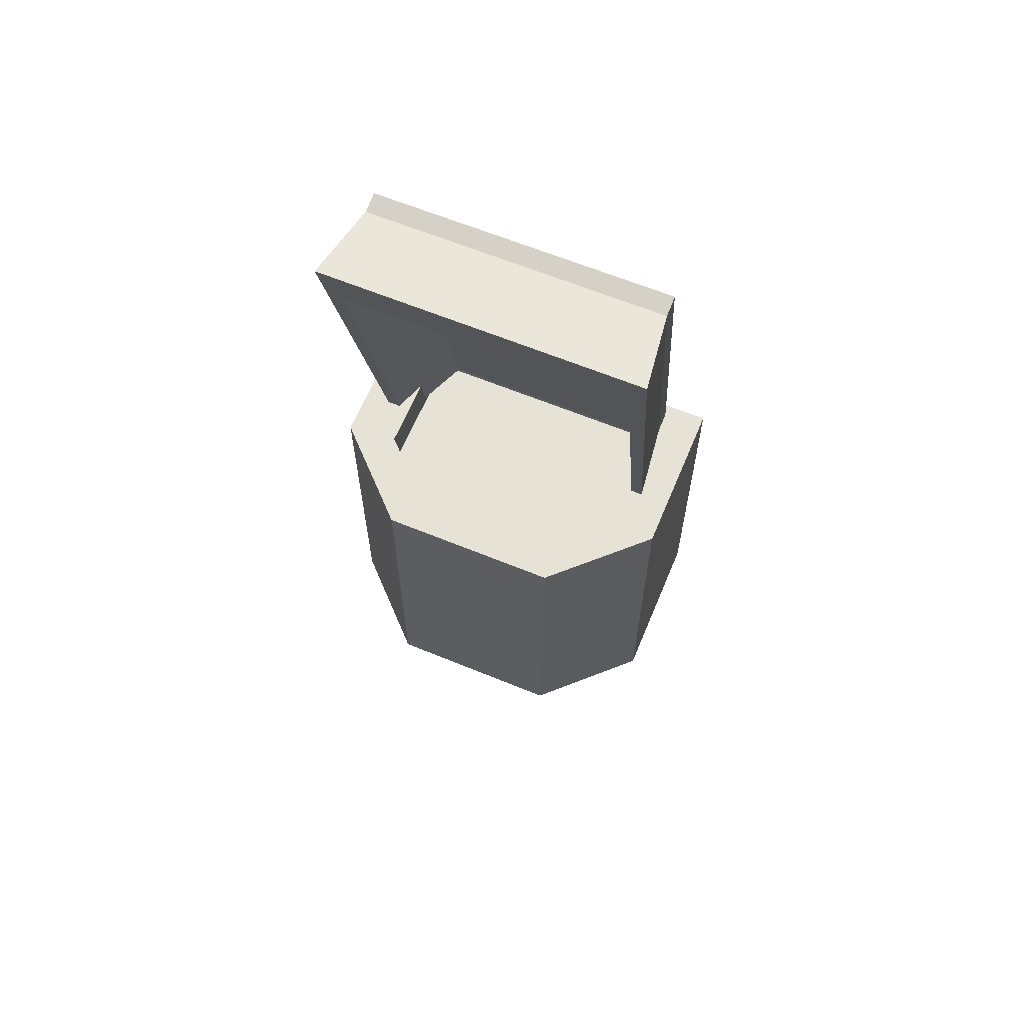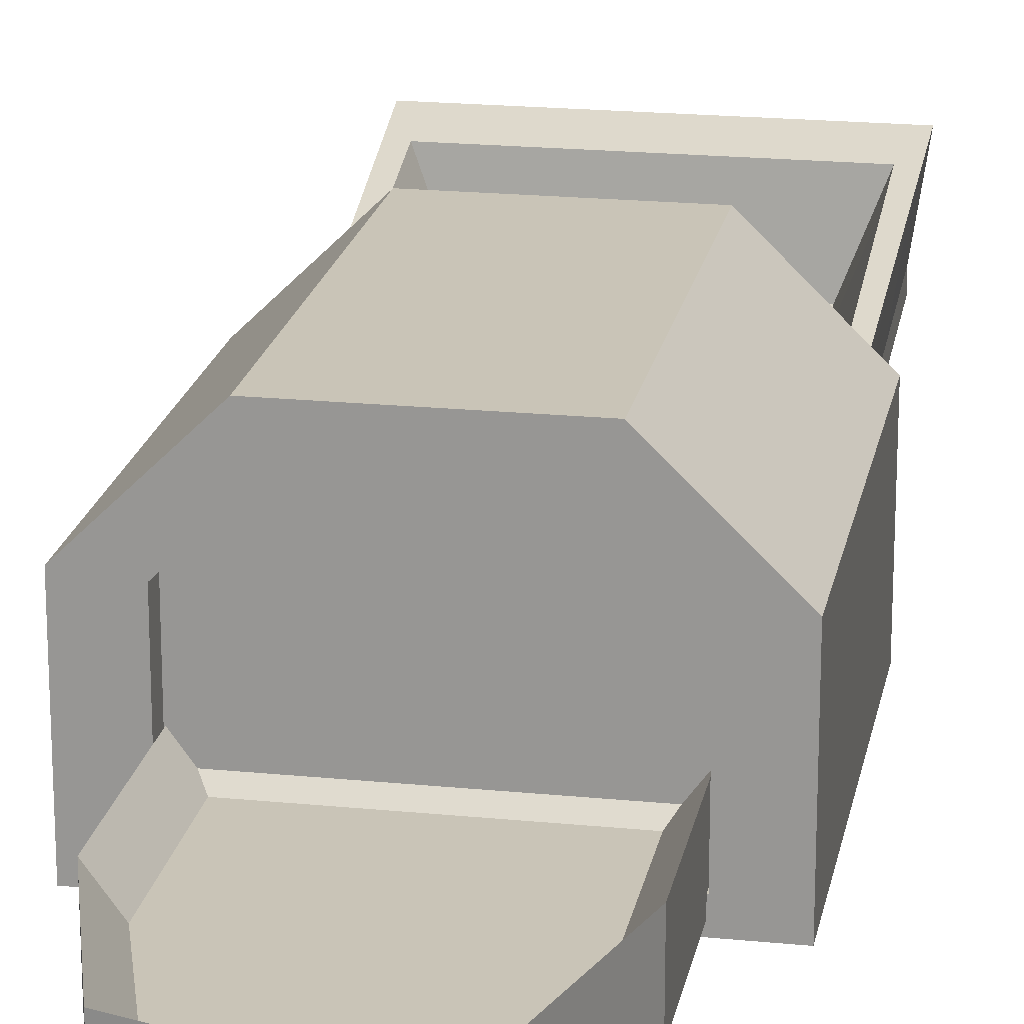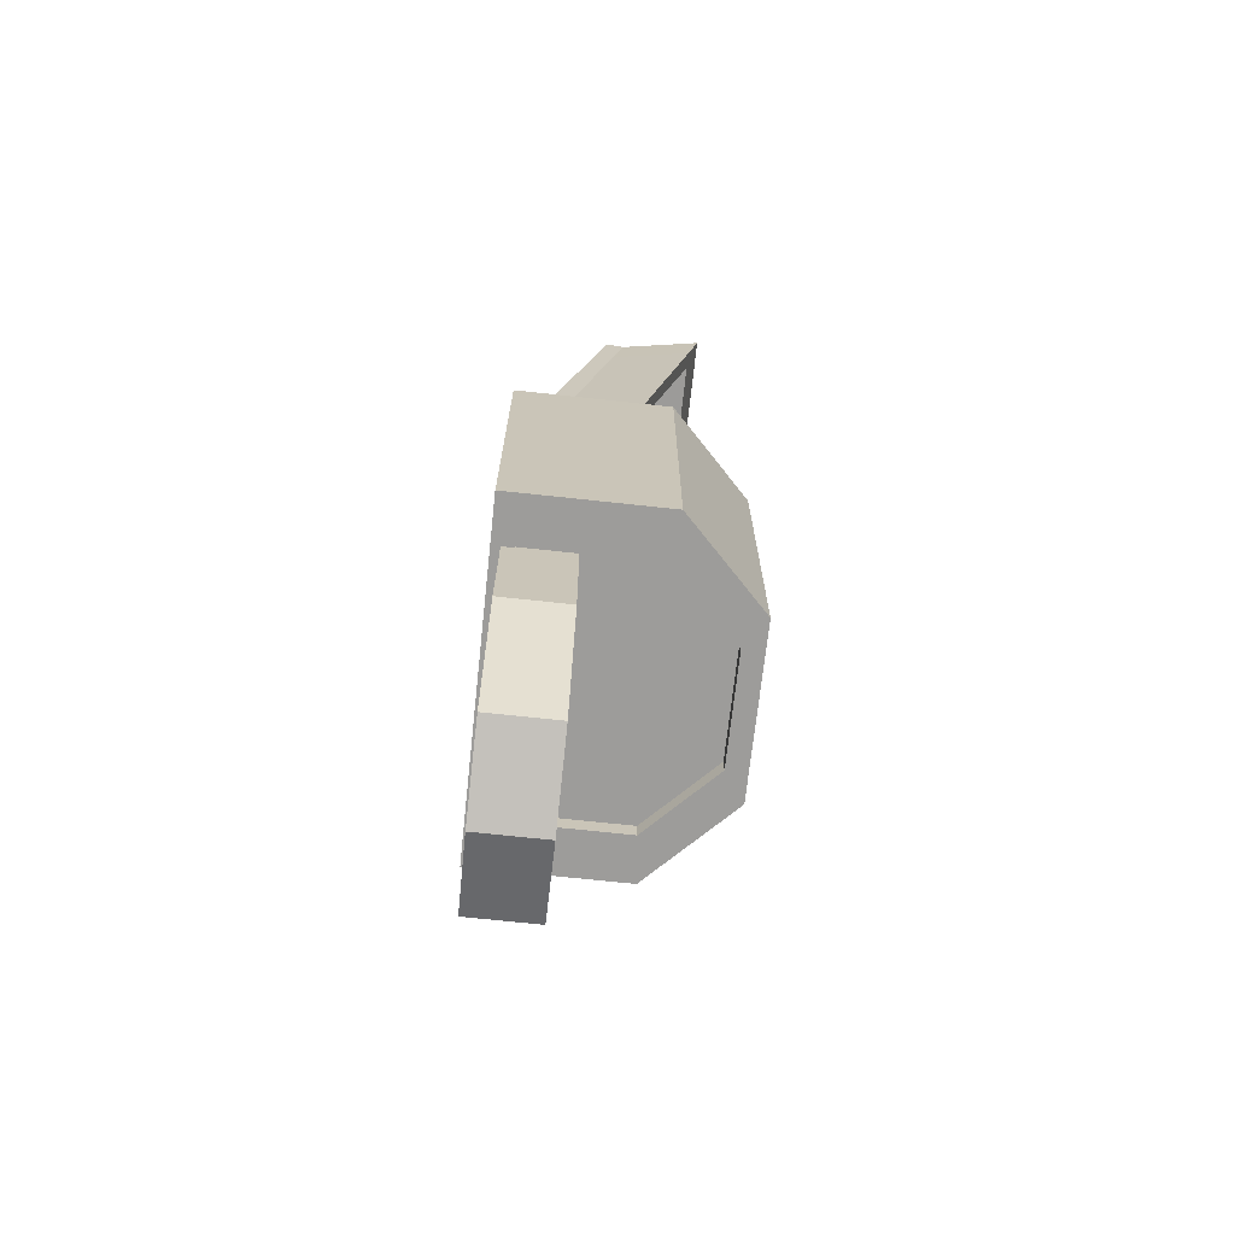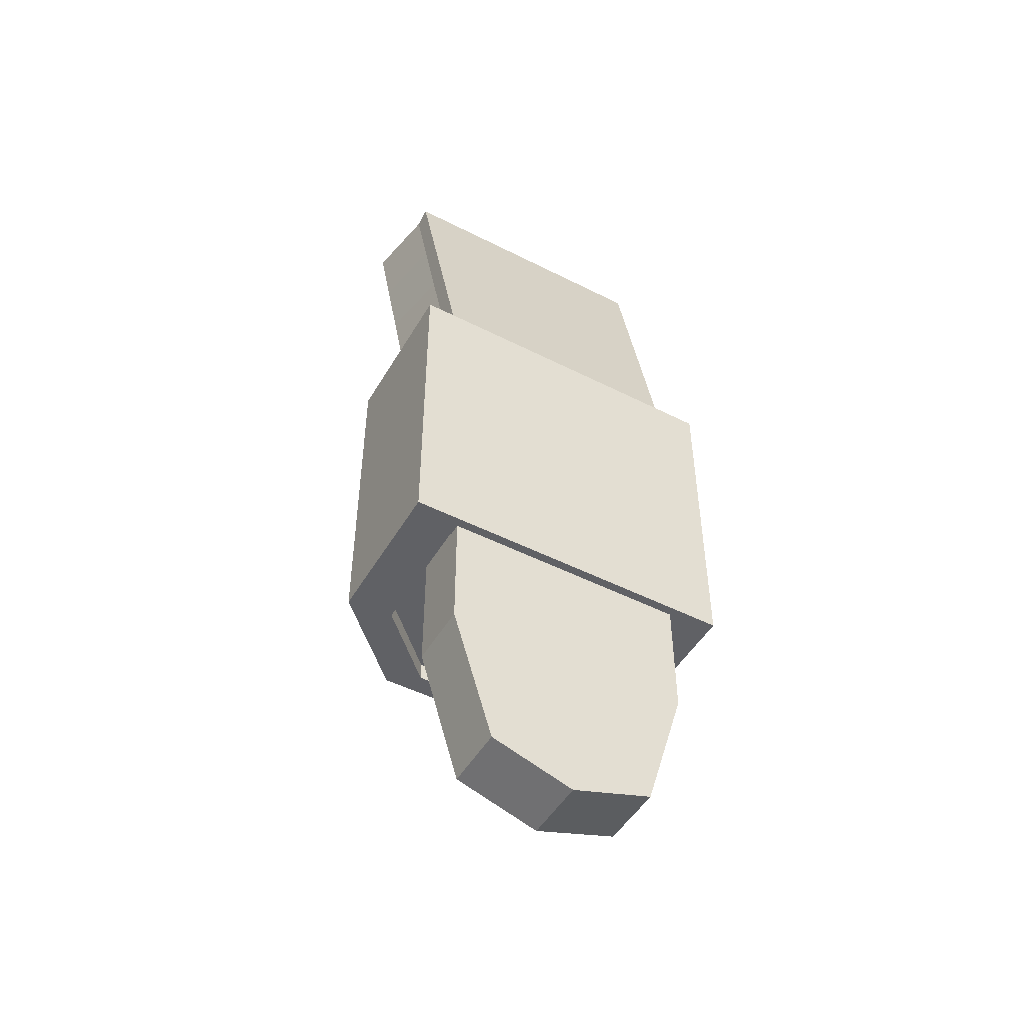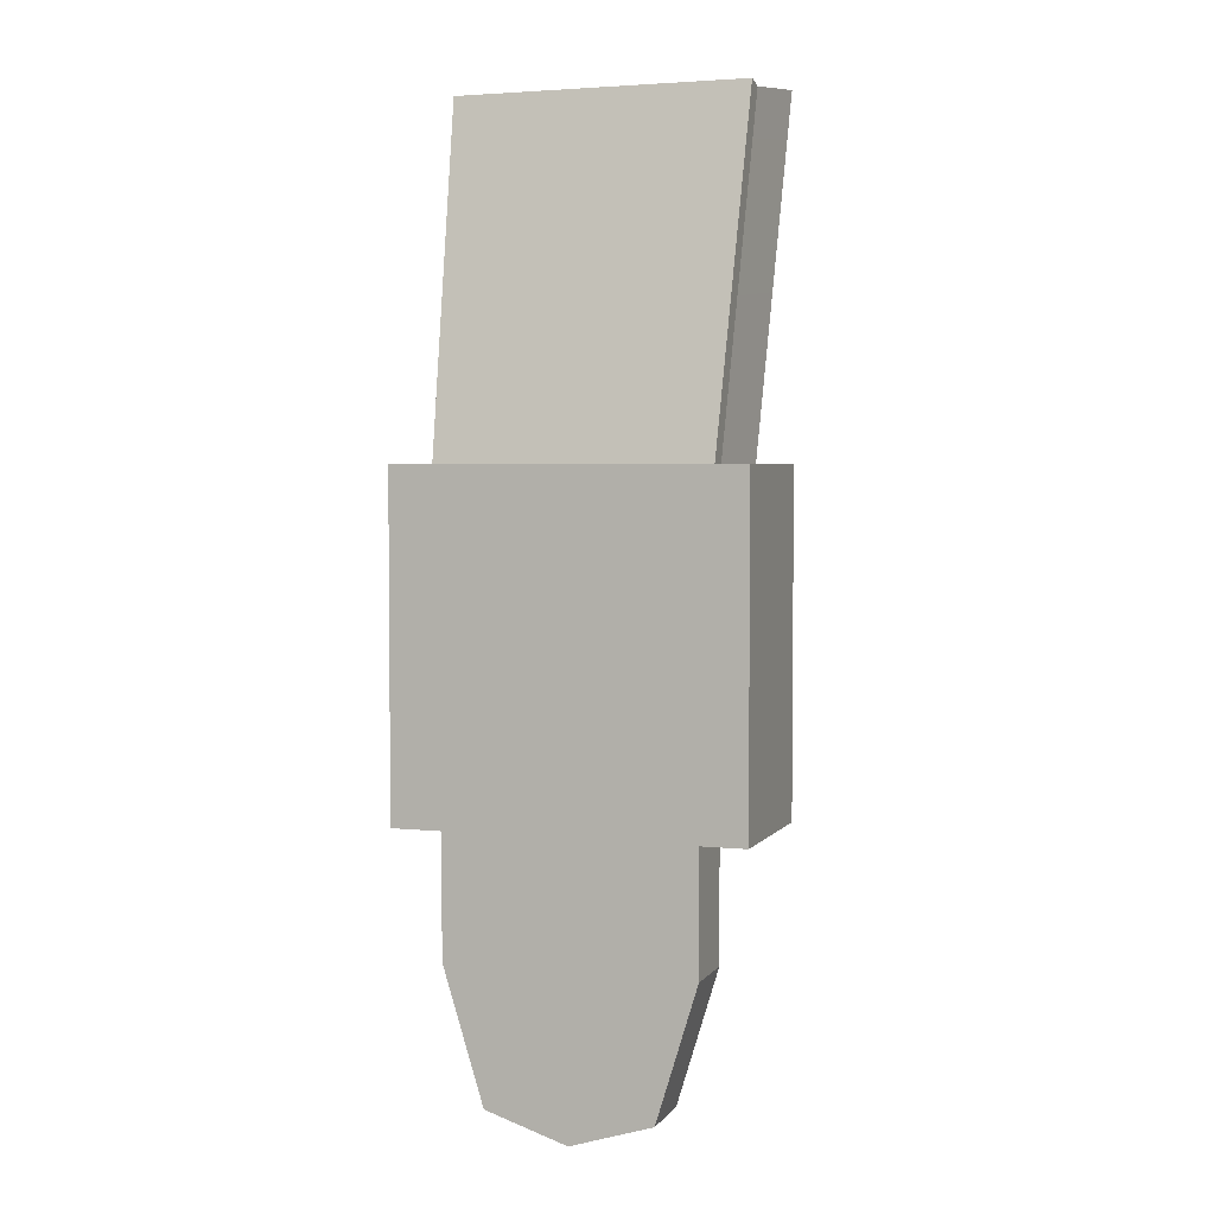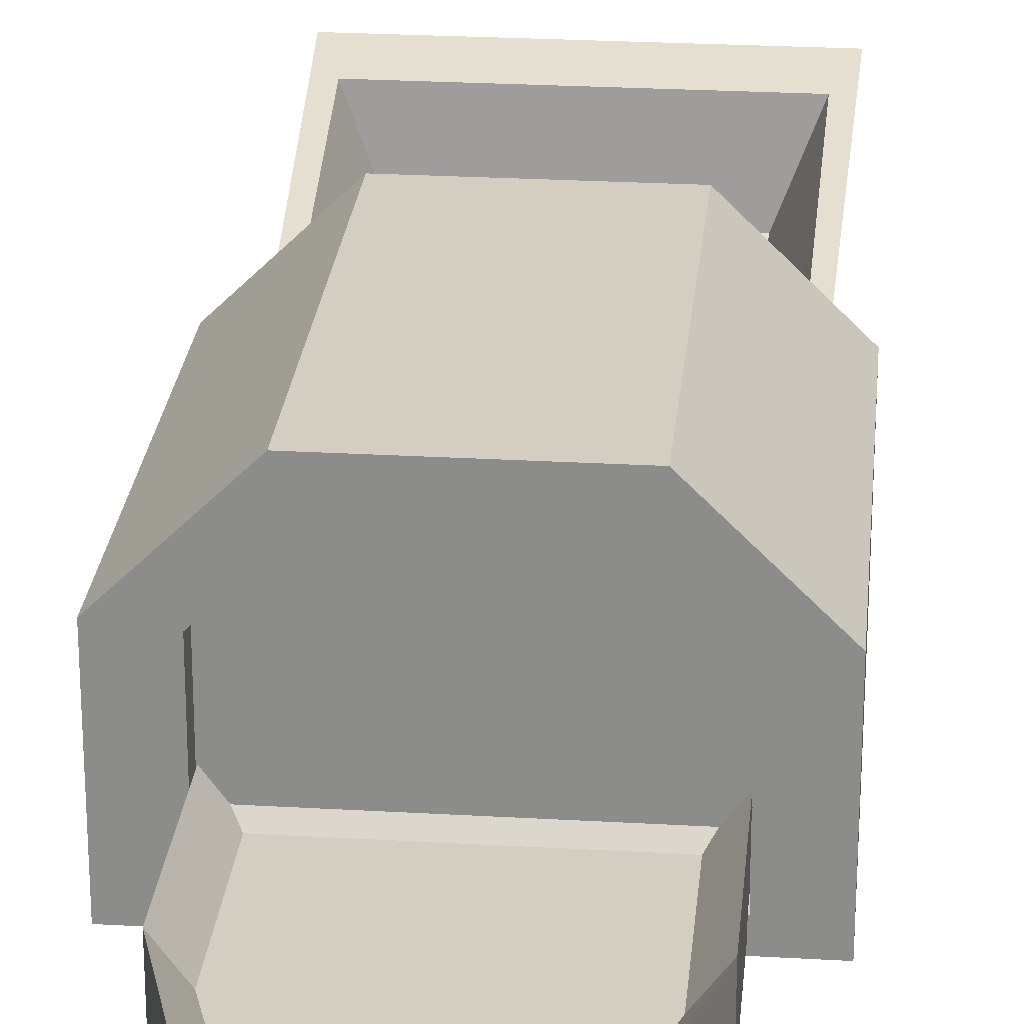
<metadata>
{"format":"obj","ext":"obj","renderer":"f3d","projection":"perspective","resolution":1024,"background":"white","views":[{"elev":63.4,"azim":-157.4,"up":"+Z"},{"elev":19.9,"azim":-169.5,"up":"+Y"},{"elev":-70.1,"azim":83.8,"up":"+Z"},{"elev":-49.0,"azim":-29.4,"up":"+Z"},{"elev":3.6,"azim":19.0,"up":"+Z"},{"elev":25.1,"azim":-174.6,"up":"+Y"}]}
</metadata>
<code>
o Cube
v 1.186 0.6899 -1.598
v 1.186 -0.5341 -1.598
v 1.166 0.6879 1.598
v 1.166 -0.5249 1.598
v -1.186 0.6899 -1.598
v -1.186 -0.5341 -1.598
v -1.166 0.6879 1.598
v -1.166 -0.5249 1.598
v 0 -0.5341 -1.598
v 0 1.32 1.598
v 0 -0.5249 1.598
v 0 1.329 -1.598
v 1.186 0 -1.598
v -1.166 0 1.598
v 1.166 0 1.598
v -1.186 0 -1.598
v 0.8147 -0.5249 1.598
v 0.5311 1.329 -1.598
v 0.8147 -0.5341 -1.598
v 0.5179 1.32 1.598
v -0.8147 -0.5341 -1.598
v -0.5179 1.32 1.598
v -0.8147 -0.5249 1.598
v -0.5311 1.329 -1.598
v -1.629 -0.7338 0
v 1.629 0.7338 0
v -1.629 0.7338 0
v 1.629 -0.7338 0
v 0 -0.7338 0
v 0 1.529 0
v 1.629 0 0
v -1.629 0 0
v 0.8147 1.529 0
v 0.8147 -0.7338 0
v -0.8147 -0.7338 0
v -0.8147 1.529 0
v -1.629 0 1.598
v -1.629 0.7338 1.598
v 1.629 0 1.598
v 1.629 -0.7338 1.598
v -0.8147 1.529 1.598
v 0.8147 -0.7338 1.598
v 0.8147 1.529 1.598
v 0 1.529 1.598
v -0.8147 -0.7338 1.598
v 0 -0.7338 1.598
v -1.629 -0.7338 1.598
v 1.629 0.7338 1.598
v 0 0 1.175
v 0 -0.5249 1.175
v 0 1.32 1.175
v 0.8147 0 1.175
v -0.8147 0 1.175
v -1.166 0 1.175
v 1.166 0 1.175
v 0.8147 -0.5249 1.175
v 0.5179 1.32 1.175
v -0.8147 -0.5249 1.175
v -0.5179 1.32 1.175
v -1.166 0.6879 1.175
v 1.166 -0.5249 1.175
v -1.166 -0.5249 1.175
v 1.166 0.6879 1.175
v -0.8147 -0.7338 -1.598
v -1.629 -0.7338 -1.598
v 1.629 0 -1.598
v 1.629 -0.7338 -1.598
v -1.629 0 -1.598
v 0.8147 1.529 -1.598
v 1.629 0.7338 -1.598
v 0.8147 -0.7338 -1.598
v 0 -0.7338 -1.598
v -0.8147 1.529 -1.598
v 0 1.529 -1.598
v -1.629 0.7338 -1.598
v 0 0 -1.419
v 0 -0.5341 -1.419
v 0 1.329 -1.419
v -0.8147 0 -1.419
v 0.8147 0 -1.419
v 1.186 0 -1.419
v 0.8147 -0.5341 -1.419
v 0.5311 1.329 -1.419
v -1.186 0 -1.419
v -0.8147 -0.5341 -1.419
v -0.5311 1.329 -1.419
v -1.186 -0.5341 -1.419
v 1.186 -0.5341 -1.419
v 1.186 0.6899 -1.419
v -1.186 0.6899 -1.419
f 36 27 38 41
f 15 3 63 55
f 32 27 75 68
f 34 28 40 42
f 31 26 48 39
f 13 2 88 81
f 5 24 86 90
f 35 29 46 45
f 7 14 54 60
f 33 30 44 43
f 10 22 59 51
f 19 9 77 82
f 16 5 90 84
f 28 31 39 40
f 25 32 68 65
f 17 4 61 56
f 21 6 87 85
f 14 8 62 54
f 26 33 43 48
f 3 20 57 63
f 9 21 85 77
f 29 34 42 46
f 22 7 60 59
f 18 1 89 83
f 25 35 45 47
f 1 13 81 89
f 23 11 50 58
f 30 36 41 44
f 74 73 36 30
f 65 64 35 25
f 72 71 34 29
f 70 69 33 26
f 47 37 32 25
f 67 66 31 28
f 69 74 30 33
f 64 72 29 35
f 66 70 26 31
f 71 67 28 34
f 37 38 27 32
f 73 75 27 36
f 14 7 38 37
f 15 4 40 39
f 7 22 41 38
f 4 17 42 40
f 10 20 43 44
f 11 23 45 46
f 8 14 37 47
f 3 15 39 48
f 17 11 46 42
f 20 3 48 43
f 22 10 44 41
f 23 8 47 45
f 53 59 60 54
f 52 57 51 49
f 56 52 49 50
f 58 53 54 62
f 61 55 52 56
f 55 63 57 52
f 50 49 53 58
f 49 51 59 53
f 20 10 51 57
f 8 23 58 62
f 4 15 55 61
f 11 17 56 50
f 6 21 64 65
f 2 13 66 67
f 16 6 65 68
f 1 18 69 70
f 9 19 71 72
f 12 24 73 74
f 13 1 70 66
f 5 16 68 75
f 18 12 74 69
f 19 2 67 71
f 21 9 72 64
f 24 5 75 73
f 80 83 89 81
f 79 86 78 76
f 85 79 76 77
f 82 80 81 88
f 77 76 80 82
f 76 78 83 80
f 87 84 79 85
f 84 90 86 79
f 12 18 83 78
f 24 12 78 86
f 6 16 84 87
f 2 19 82 88
o Cube.001
v -1.363 0.1321 4.887
v -1.363 0.311 4.845
v -1.25 -0.707 1.243
v -1.25 -0.5281 1.202
v 1.398 0.1321 4.887
v 1.398 0.311 4.845
v 1.284 -0.707 1.243
v 1.284 -0.5281 1.202
v 0.01735 -0.707 1.243
v 0.01735 -0.5281 1.202
v 0.01735 0.1321 4.887
v 0.01735 0.311 4.845
v -0.6729 -0.707 1.243
v -0.6729 0.311 4.845
v -0.6729 -0.5281 1.202
v -0.6729 0.1321 4.887
v 0.7076 -0.5281 1.202
v 0.7076 0.1321 4.887
v 0.7076 -0.707 1.243
v 0.7076 0.311 4.845
v -0.9612 -0.707 1.243
v -1.018 0.311 4.845
v -0.9612 -0.5281 1.202
v -1.018 0.1321 4.887
v 0.9903 -0.5281 1.202
v 1.046 0.1321 4.887
v 0.9903 -0.707 1.243
v 1.046 0.311 4.845
v -1.306 -0.2874 3.065
v -1.306 -0.1085 3.024
v 1.341 -0.2874 3.065
v 1.341 -0.1085 3.024
v 0.01735 -0.1085 3.024
v 0.01735 -0.2874 3.065
v -0.6729 -0.2874 3.065
v -0.6729 -0.1085 3.024
v 0.7076 -0.1085 3.024
v 0.7076 -0.2874 3.065
v -0.9896 -0.2874 3.065
v -0.9896 -0.1085 3.024
v 1.018 -0.1085 3.024
v 1.018 -0.2874 3.065
v -1.335 -0.07766 3.976
v 1.369 0.1012 3.935
v 0.01735 0.1012 3.935
v 0.01735 -0.07766 3.976
v -0.6729 -0.07766 3.976
v -0.6729 0.1012 3.935
v 0.7076 0.1012 3.935
v 0.7076 -0.07766 3.976
v -1.004 -0.07766 3.976
v -1.004 0.1012 3.935
v 1.032 0.1012 3.935
v 1.032 -0.07766 3.976
v -1.335 0.1012 3.935
v 1.369 -0.07766 3.976
v -1.349 0.02724 4.431
v 1.384 0.2061 4.39
v 0.01735 0.2061 4.39
v 0.01735 0.02724 4.431
v -0.6729 0.02724 4.431
v -0.6729 0.2061 4.39
v 0.7076 0.2061 4.39
v 0.7076 0.02724 4.431
v -1.011 0.02724 4.431
v -1.011 0.2061 4.39
v 1.039 0.2061 4.39
v 1.039 0.02724 4.431
v -1.349 0.2061 4.39
v 1.384 0.02724 4.431
v -1.41 0.6647 3.112
v -1.349 0.2452 1.29
v 1.271 0.2452 1.29
v 1.384 0.2452 1.29
v 1.492 0.9794 4.478
v 1.507 1.084 4.934
v -1.316 1.084 4.934
v -1.472 1.084 4.934
v 0.9066 1.084 4.934
v 0.0177 1.084 4.934
v 0.0177 0.9794 4.478
v -0.8712 1.084 4.934
v -0.8712 0.9794 4.478
v 1.342 1.084 4.934
v 0.9066 0.9794 4.478
v -1.242 0.2452 1.29
v -1.306 0.9794 4.478
v 1.333 0.9794 4.478
v -1.441 0.8745 4.023
v 1.446 0.6647 3.112
v -1.279 0.6647 3.112
v 1.307 0.6647 3.112
v 1.476 0.8745 4.023
v -1.297 0.8745 4.023
v 1.325 0.8745 4.023
v -1.456 0.9794 4.478
f 119 120 94 93
f 117 115 98 97
f 160 148 96 95
f 114 112 92 91
f 158 160 95 116
f 104 102 170 172
f 153 149 171 175
f 151 150 101 106
f 108 110 102 101
f 103 105 100 99
f 111 113 105 103
f 155 151 106 114
f 156 142 184 177
f 101 102 104 106
f 116 118 110 108
f 148 134 183 165
f 150 154 108 101
f 99 100 107 109
f 147 155 114 91
f 93 94 113 111
f 98 115 163 164
f 106 104 112 114
f 115 131 182 163
f 95 96 118 116
f 154 158 116 108
f 109 107 115 117
f 109 117 132 128
f 130 113 176 181
f 105 113 130 126
f 93 111 129 119
f 99 109 128 124
f 115 107 127 131
f 100 105 126 123
f 111 103 125 129
f 103 99 124 125
f 107 100 123 127
f 92 112 167 168
f 117 97 121 132
f 97 98 122 121
f 133 145 120 119
f 147 159 145 133
f 128 132 144 140
f 122 98 164 180
f 126 130 142 138
f 119 129 141 133
f 124 128 140 136
f 131 127 139 143
f 123 126 138 135
f 129 125 137 141
f 125 124 136 137
f 127 123 135 139
f 145 159 186 179
f 132 121 146 144
f 121 122 134 146
f 91 92 159 147
f 140 144 158 154
f 149 152 173 171
f 138 142 156 152
f 133 141 155 147
f 136 140 154 150
f 143 139 153 157
f 135 138 152 149
f 141 137 151 155
f 137 136 150 151
f 139 135 149 153
f 118 96 166 174
f 144 146 160 158
f 146 134 148 160
f 177 186 168 167
f 175 171 170 169
f 171 173 172 170
f 178 175 169 174
f 173 177 167 172
f 165 178 174 166
f 164 163 182 180
f 176 162 161 181
f 180 182 185 183
f 181 161 179 184
f 183 185 178 165
f 184 179 186 177
f 152 156 177 173
f 143 157 178 185
f 134 122 180 183
f 112 104 172 167
f 142 130 181 184
f 102 110 169 170
f 96 148 165 166
f 113 94 162 176
f 131 143 185 182
f 120 145 179 161
f 110 118 174 169
f 159 92 168 186
f 94 120 161 162
f 157 153 175 178
o Cube.002
v -1.178 -0.6512 -1.243
v -0.9768 -0.3067 -1.505
v -0.7869 -0.6512 -4.056
v -0.6524 -0.3067 -3.794
v 1.178 -0.6512 -1.243
v 0.9768 -0.3067 -1.505
v 0.7869 -0.6512 -4.056
v 0.6524 -0.3067 -3.794
v -1.178 -0.03038 -1.243
v -0.7869 -0.03038 -4.056
v 0.7869 -0.03038 -4.056
v 1.178 -0.03038 -1.243
v -1.178 -0.6512 -2.774
v -1.178 -0.03038 -2.774
v 1.178 -0.6512 -2.774
v 1.178 -0.03038 -2.774
v -0.9768 -0.3067 -2.774
v 0.9768 -0.3067 -2.774
v 0 -0.6512 -4.305
v 0 -0.03038 -4.305
v 0 -0.6512 -1.243
v 0 -0.03038 -1.243
v 0 -0.3067 -4.044
v 0 -0.3067 -1.505
v 0 -0.3067 -2.774
v 0 -0.6512 -2.774
f 199 200 196 189
f 205 206 197 193
f 201 202 198 191
f 207 208 195 187
f 212 201 191 207
f 211 203 188 210
f 203 190 196 200
f 209 194 197 206
f 204 192 198 202
f 210 188 195 208
f 194 204 202 197
f 188 203 200 195
f 209 190 203 211
f 205 193 201 212
f 193 197 202 201
f 187 195 200 199
f 189 205 212 199
f 194 209 211 204
f 192 210 208 198
f 190 209 206 196
f 204 211 210 192
f 199 212 207 187
f 191 198 208 207
f 189 196 206 205

</code>
